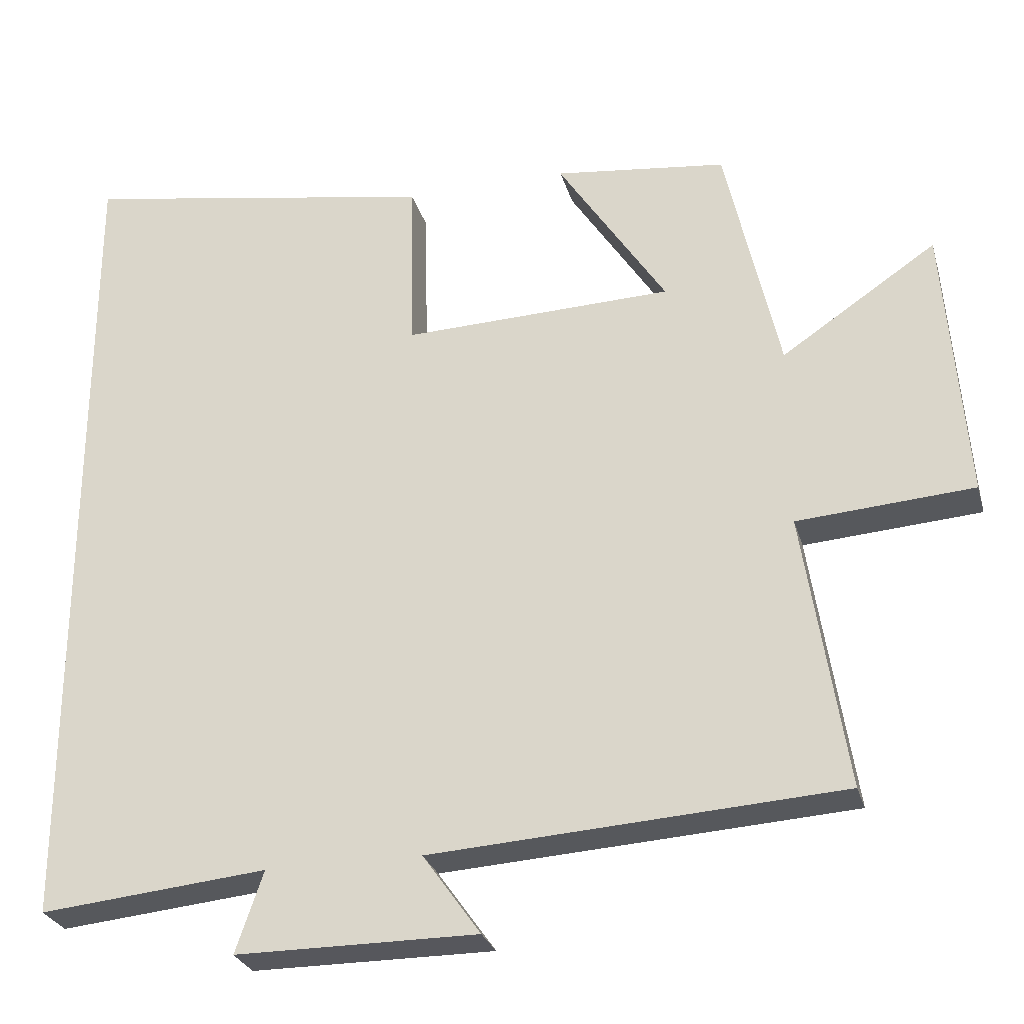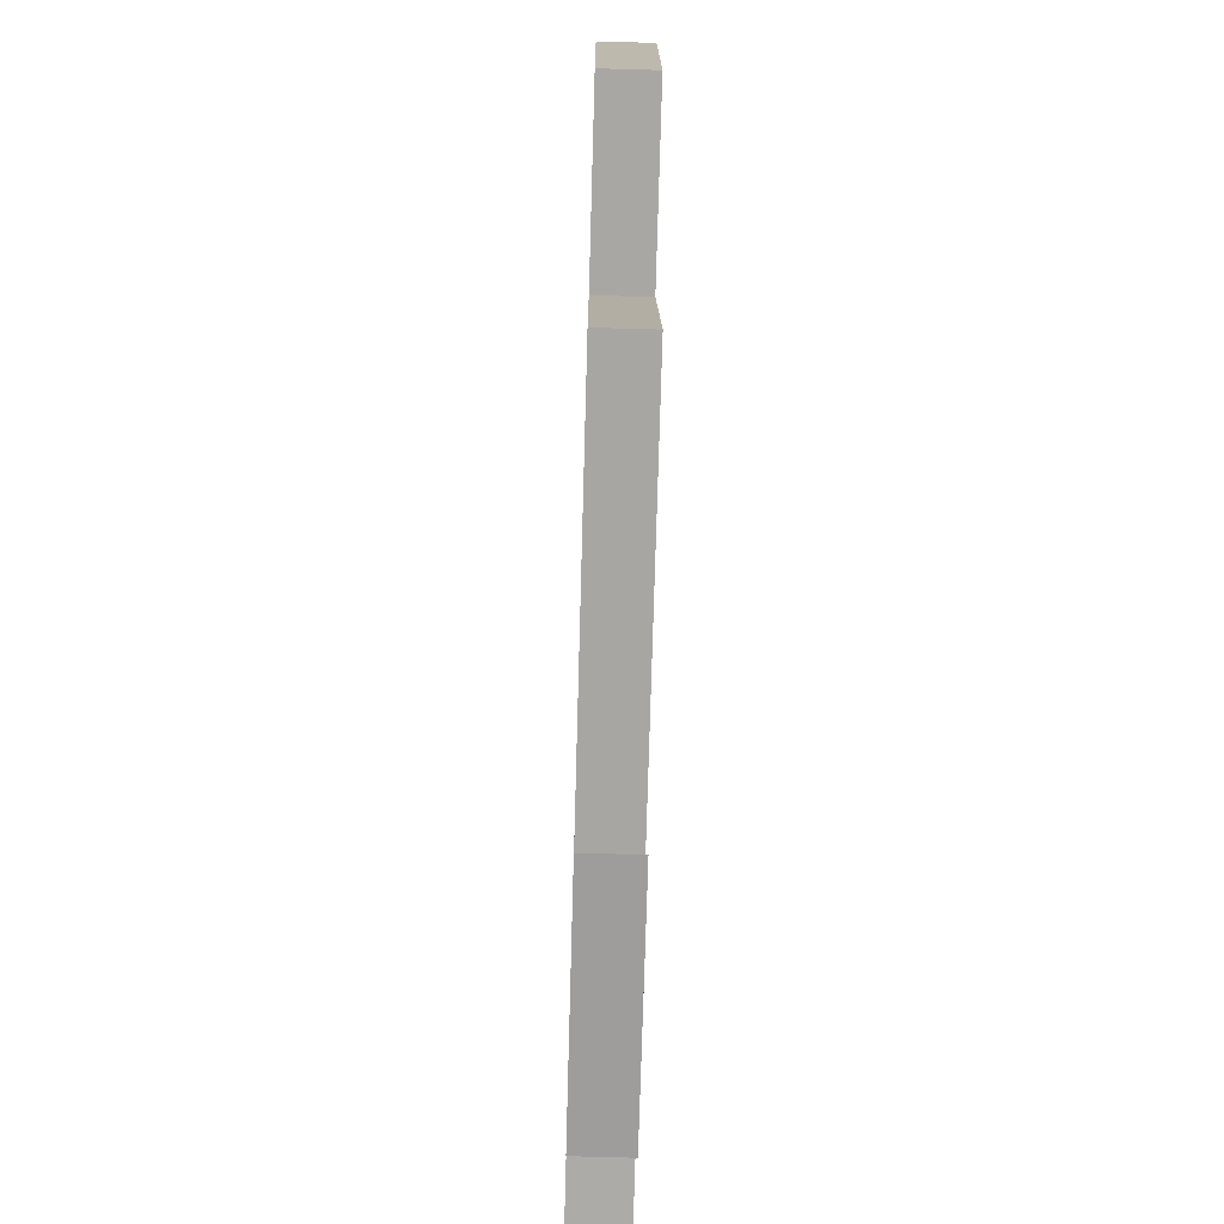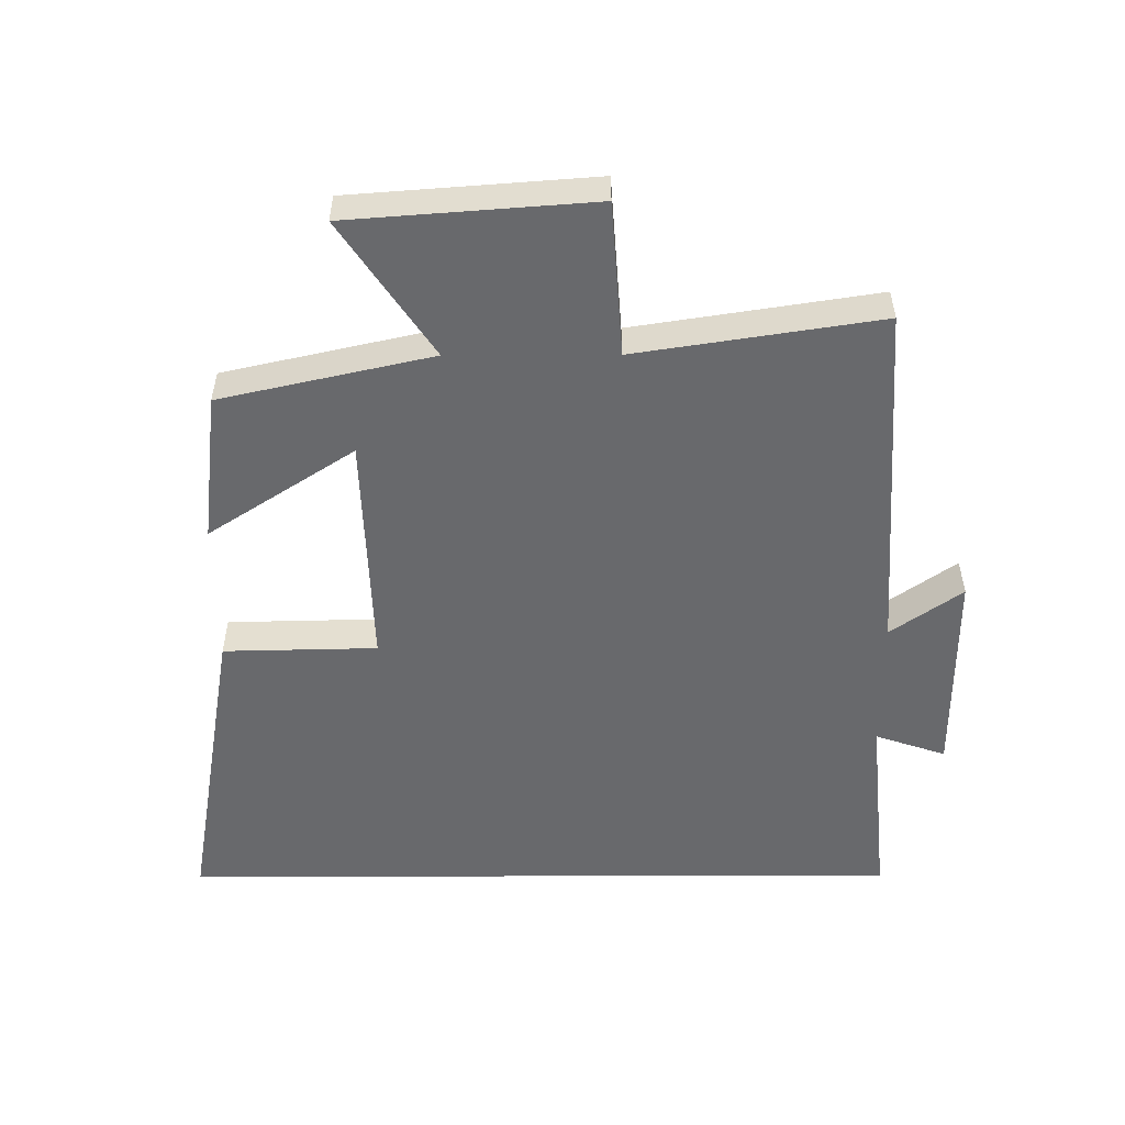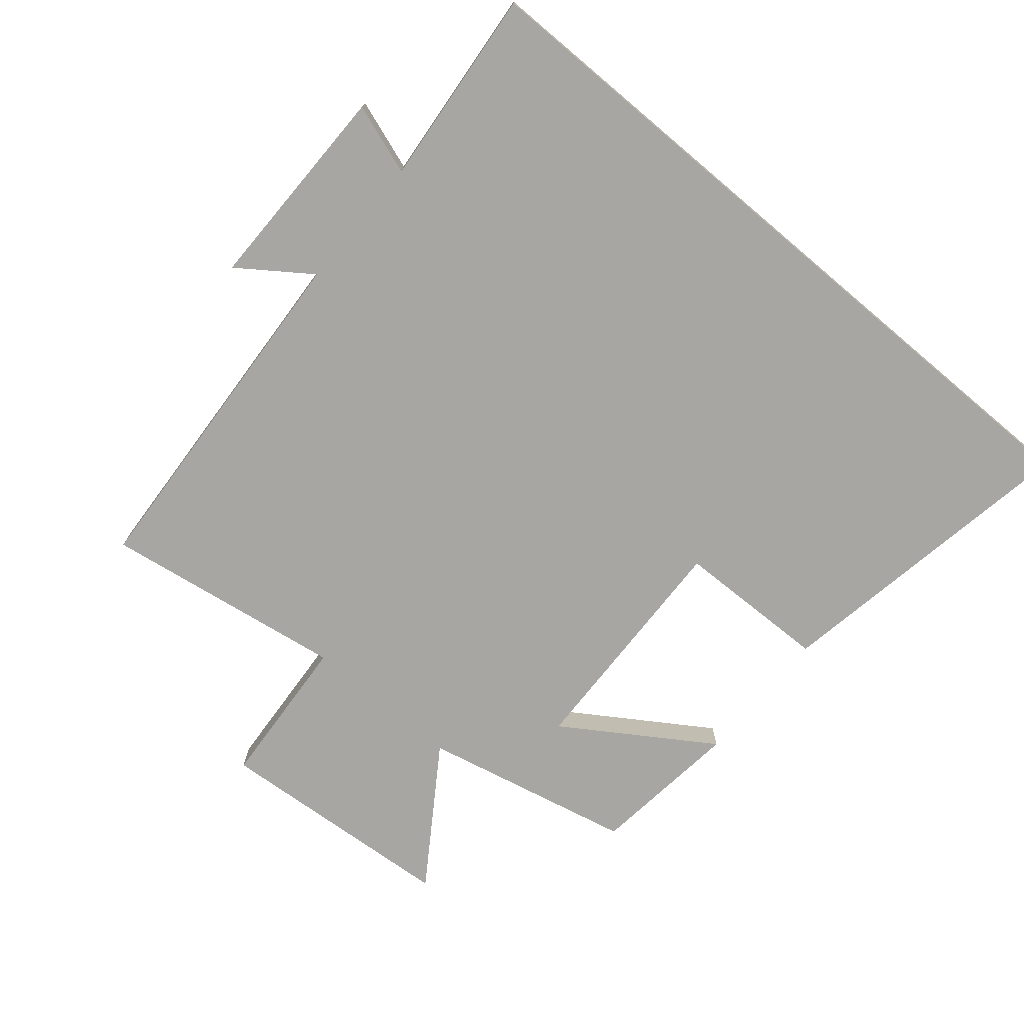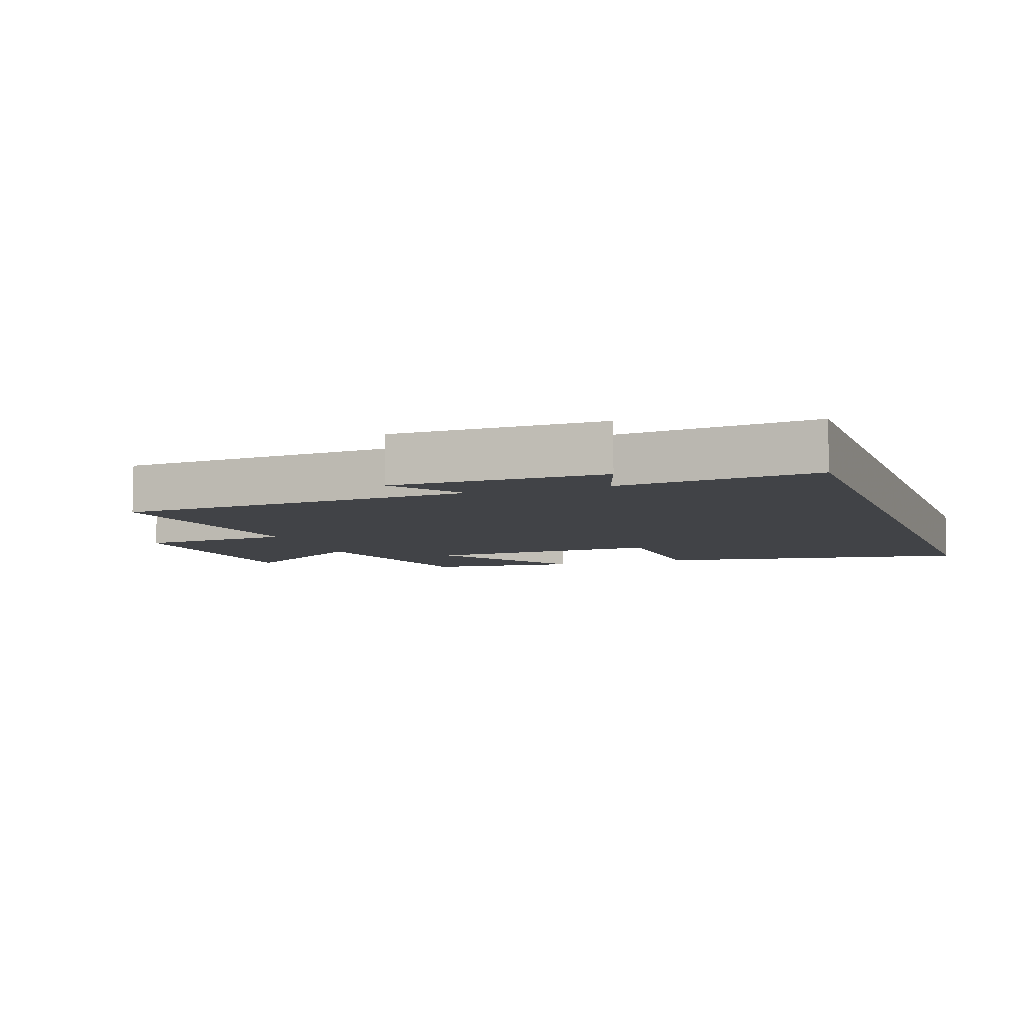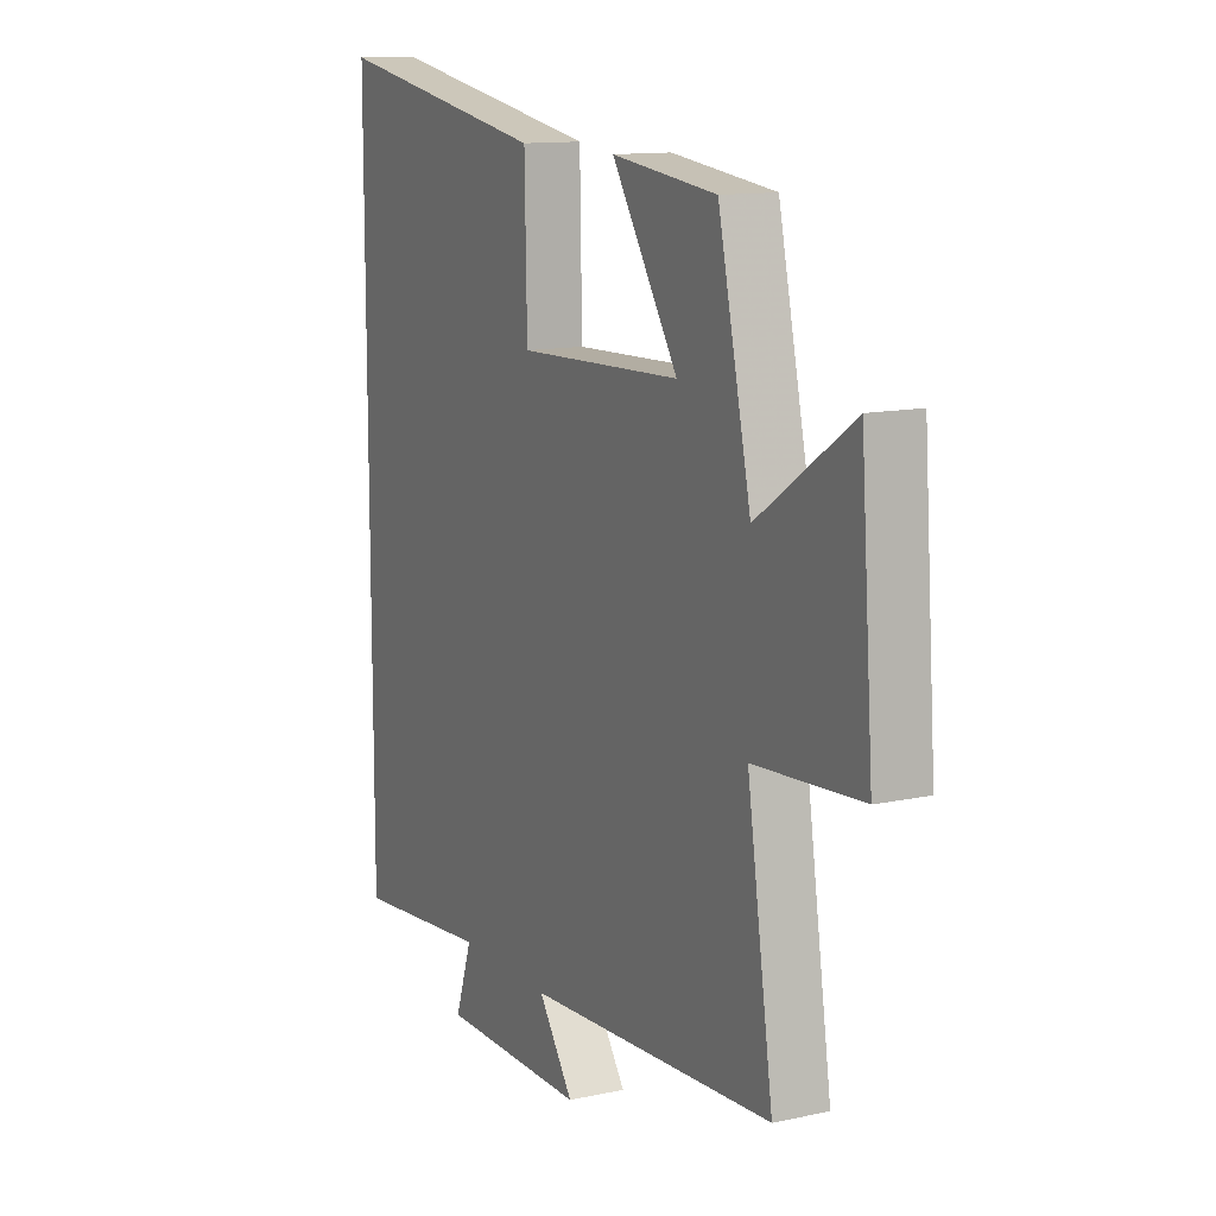
<metadata>
{"format":"obj","ext":"obj","renderer":"f3d","projection":"perspective","resolution":1024,"background":"white","views":[{"elev":-27.6,"azim":15.0,"up":"+Z"},{"elev":-70.5,"azim":88.4,"up":"+Z"},{"elev":-52.8,"azim":90.2,"up":"+Y"},{"elev":-74.0,"azim":-130.1,"up":"+Y"},{"elev":-7.1,"azim":-160.4,"up":"+Y"},{"elev":12.4,"azim":63.0,"up":"+Z"}]}
</metadata>
<code>
v 0.557 0.07 -0.465
v 0.011 0.07 -0.5
v 0.088 0.07 -0.608
v -0.234 0.07 -0.608
v -0.197 0.07 -0.5
v -0.5 0.07 -0.53
v -0.5 0.07 0.582
v -0.022 0.07 0.5
v -0.017 0.07 0.266
v 0.343 0.07 0.278
v 0.198 0.07 0.5
v 0.428 0.07 0.473
v 0.5 0.07 0.152
v 0.707 0.07 0.291
v 0.735 0.07 -0.079
v 0.5 0.07 -0.096
v 0.557 0 -0.465
v 0.011 0 -0.5
v 0.088 0 -0.608
v -0.234 0 -0.608
v -0.197 0 -0.5
v -0.5 0 -0.53
v -0.5 0 0.582
v -0.022 0 0.5
v -0.017 0 0.266
v 0.343 0 0.278
v 0.198 0 0.5
v 0.428 0 0.473
v 0.5 0 0.152
v 0.707 0 0.291
v 0.735 0 -0.079
v 0.5 0 -0.096
f 13 14 15 16
f 12 13 16
f 10 11 12
f 10 12 16
f 9 10 16 1
f 5 6 7 8
f 5 8 9
f 2 3 4 5
f 1 2 5 9
f 32 31 30 29
f 32 29 28
f 28 27 26
f 32 28 26
f 17 32 26 25
f 24 23 22 21
f 25 24 21
f 21 20 19 18
f 25 21 18 17
f 1 17 18 2
f 2 18 19 3
f 3 19 20 4
f 4 20 21 5
f 5 21 22 6
f 6 22 23 7
f 7 23 24 8
f 8 24 25 9
f 9 25 26 10
f 10 26 27 11
f 11 27 28 12
f 12 28 29 13
f 13 29 30 14
f 14 30 31 15
f 15 31 32 16
f 16 32 17 1

</code>
